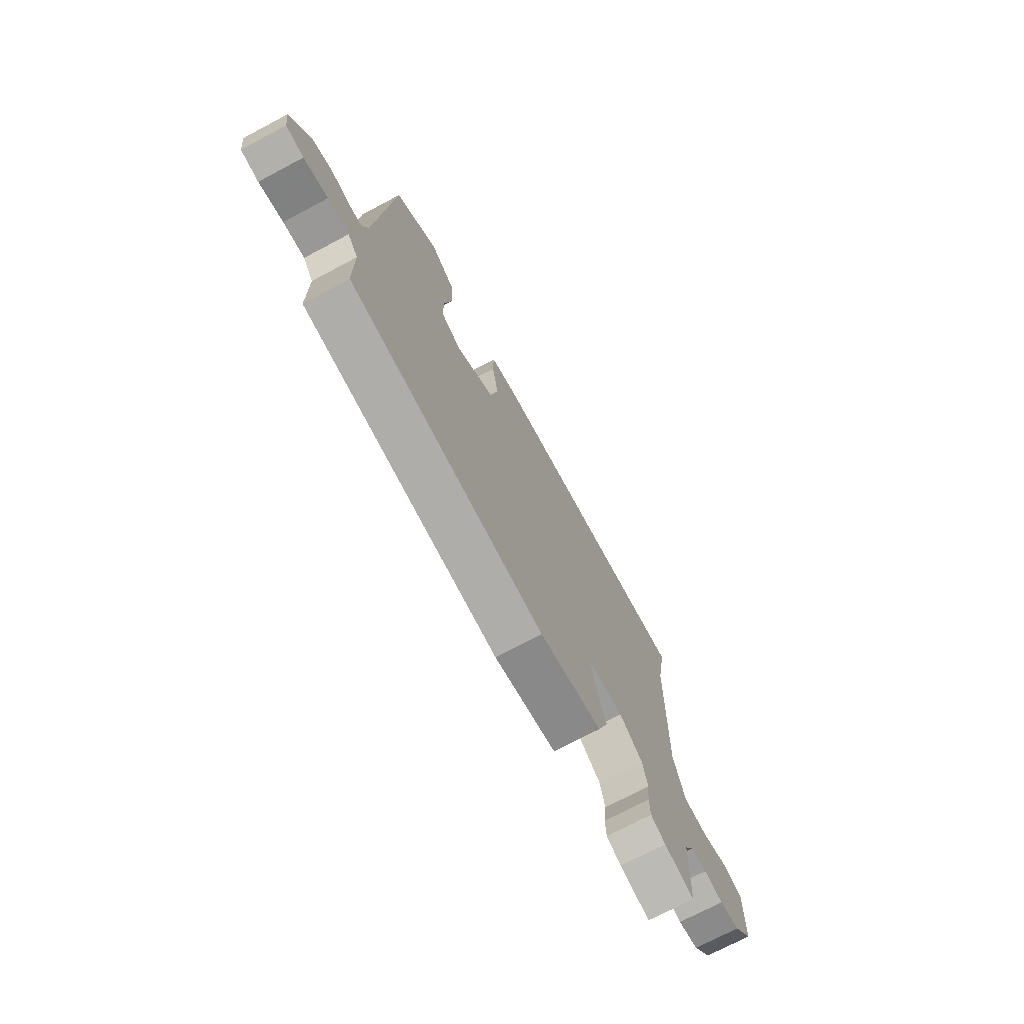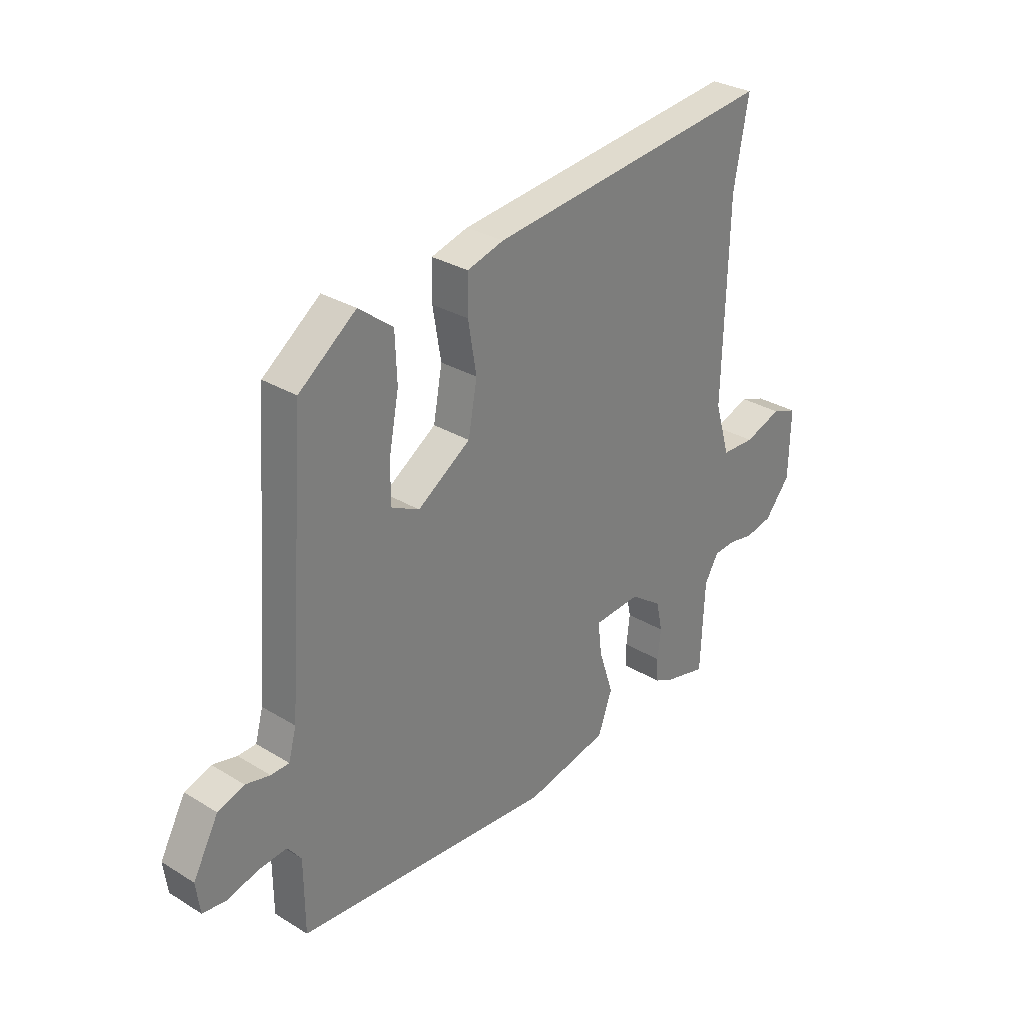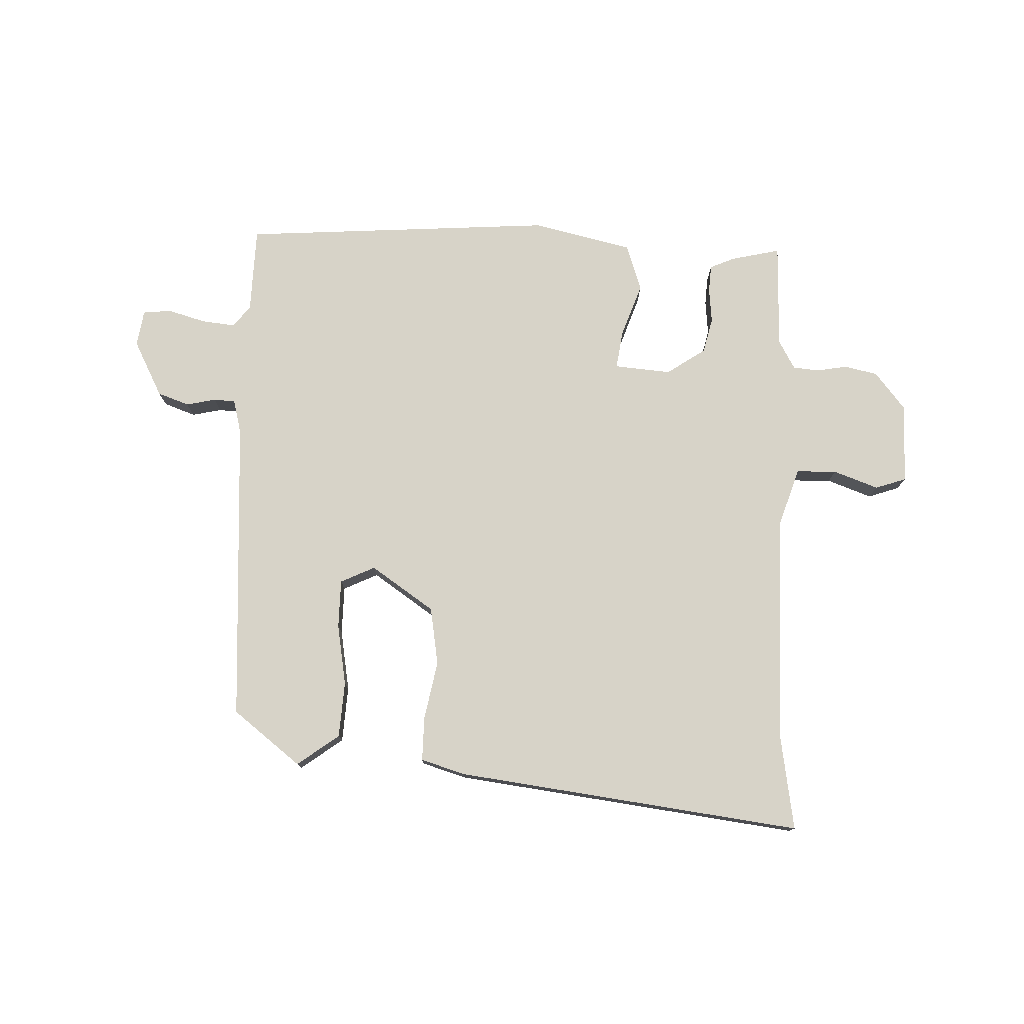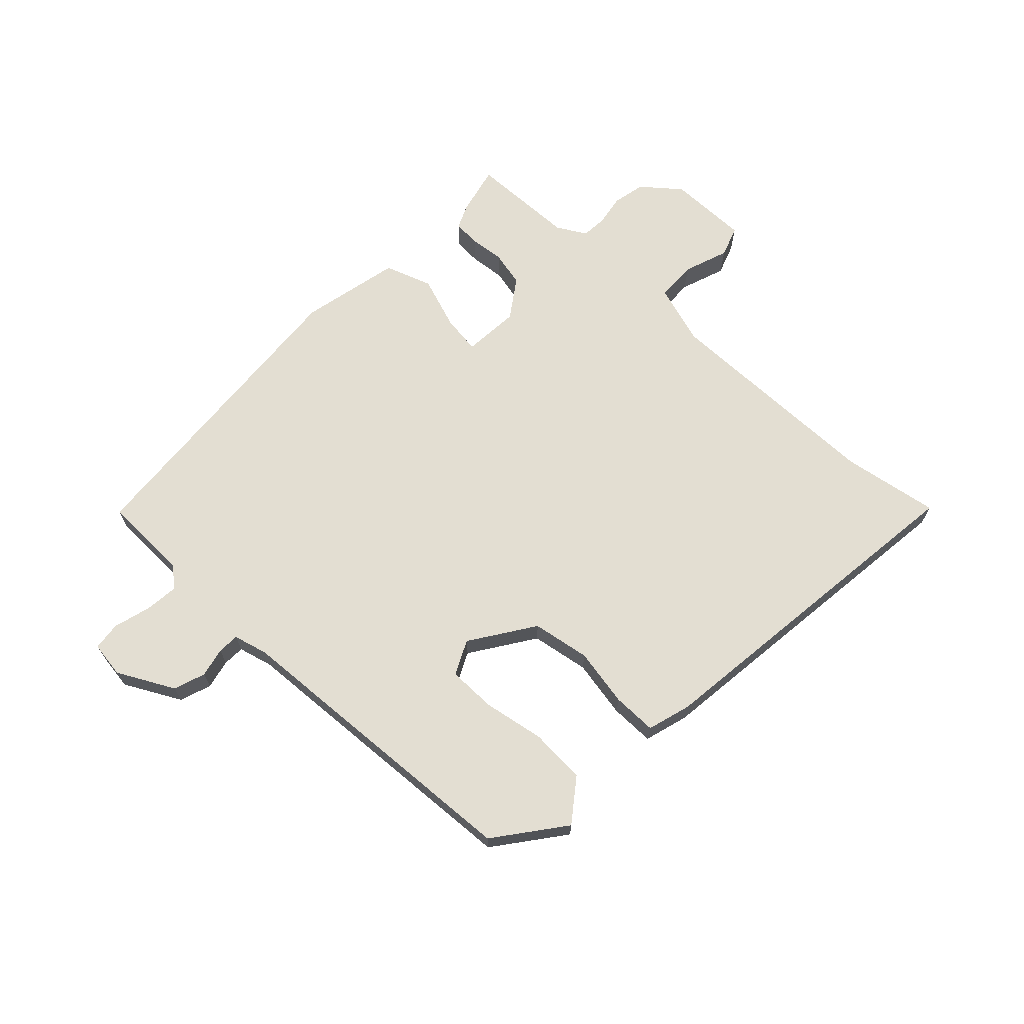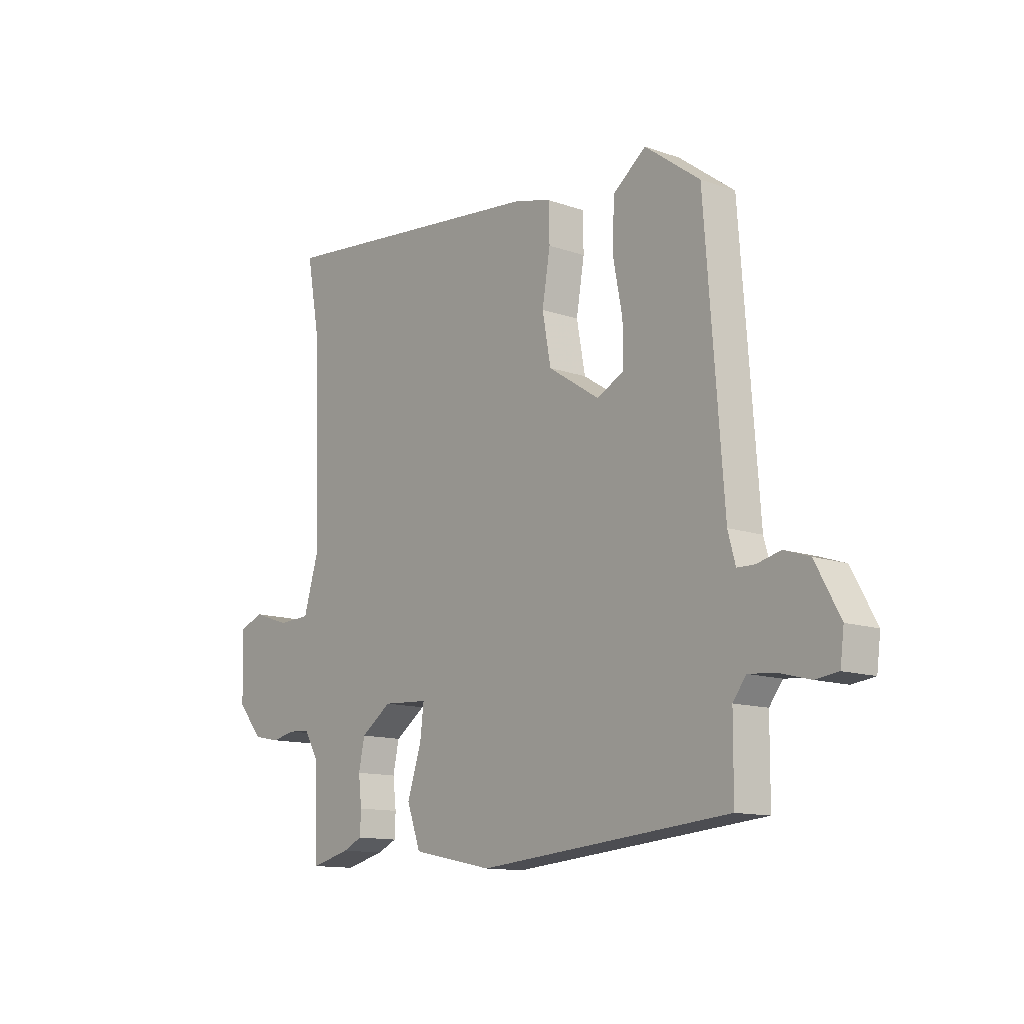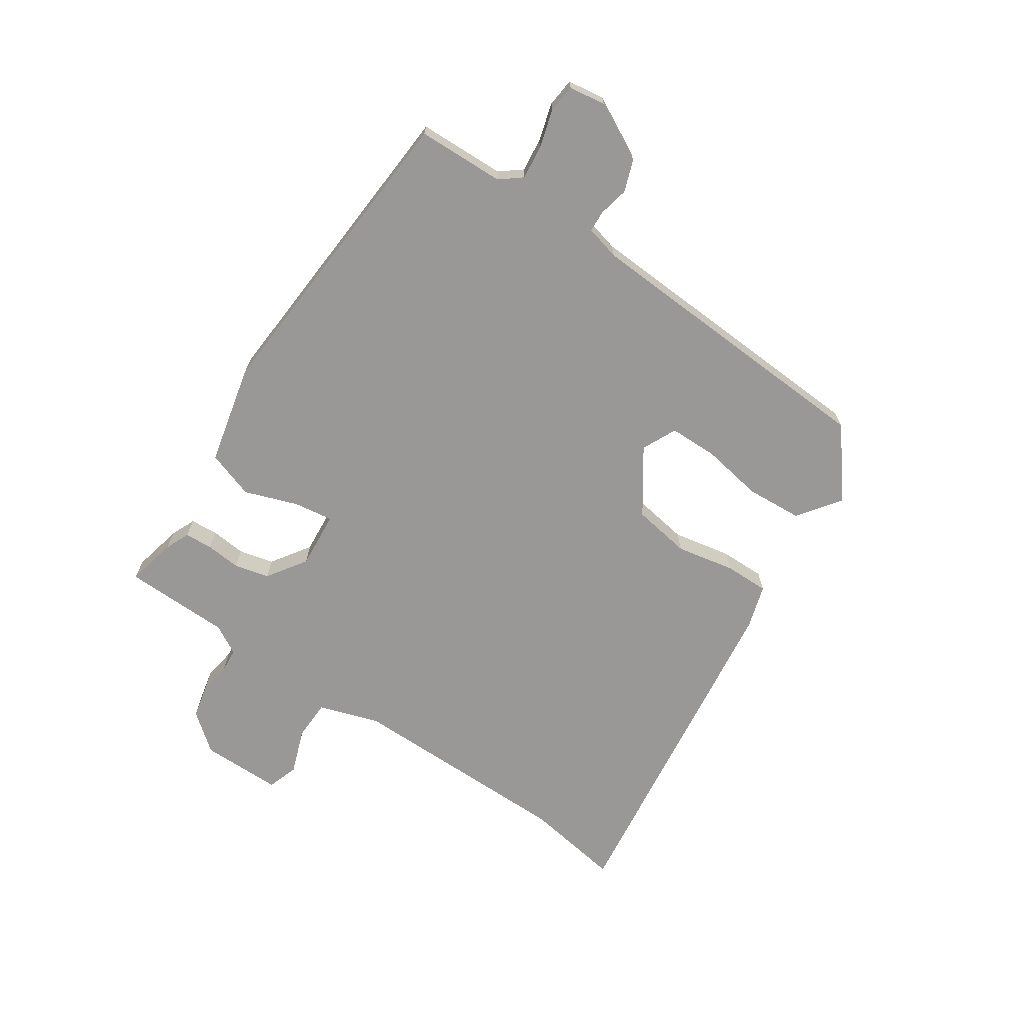
<metadata>
{"format":"obj","ext":"obj","renderer":"f3d","projection":"perspective","resolution":1024,"background":"white","views":[{"elev":-72.9,"azim":-62.1,"up":"+Z"},{"elev":30.5,"azim":-48.7,"up":"+Z"},{"elev":77.1,"azim":3.2,"up":"+Y"},{"elev":67.6,"azim":-45.7,"up":"+Y"},{"elev":-12.6,"azim":-129.1,"up":"+Z"},{"elev":-68.7,"azim":-122.6,"up":"+Y"}]}
</metadata>
<code>
v -0.527 0.07 -0.453
v -0.528 0.07 -0.306
v -0.556 0.07 -0.269
v -0.613 0.07 -0.274
v -0.678 0.07 -0.291
v -0.726 0.07 -0.285
v -0.734 0.07 -0.223
v -0.682 0.07 -0.128
v -0.628 0.07 -0.11
v -0.578 0.07 -0.122
v -0.541 0.07 -0.121
v -0.525 0.07 -0.063
v -0.486 0.07 0.457
v -0.369 0.07 0.544
v -0.299 0.07 0.49
v -0.295 0.07 0.395
v -0.315 0.07 0.291
v -0.316 0.07 0.209
v -0.258 0.07 0.18
v -0.149 0.07 0.251
v -0.131 0.07 0.349
v -0.148 0.07 0.449
v -0.147 0.07 0.524
v -0.072 0.07 0.545
v 0.52 0.07 0.608
v 0.49 0.07 0.444
v 0.48 0.07 0.059
v 0.511 0.07 -0.045
v 0.58 0.07 -0.048
v 0.657 0.07 -0.022
v 0.709 0.07 -0.041
v 0.706 0.07 -0.178
v 0.653 0.07 -0.241
v 0.597 0.07 -0.252
v 0.544 0.07 -0.242
v 0.5 0.07 -0.245
v 0.471 0.07 -0.294
v 0.463 0.07 -0.475
v 0.379 0.07 -0.454
v 0.338 0.07 -0.435
v 0.336 0.07 -0.388
v 0.343 0.07 -0.329
v 0.33 0.07 -0.269
v 0.265 0.07 -0.223
v 0.168 0.07 -0.229
v 0.176 0.07 -0.295
v 0.206 0.07 -0.386
v 0.177 0.07 -0.466
v 0.006 0.07 -0.501
v -0.527 0 -0.453
v -0.528 0 -0.306
v -0.556 0 -0.269
v -0.613 0 -0.274
v -0.678 0 -0.291
v -0.726 0 -0.285
v -0.734 0 -0.223
v -0.682 0 -0.128
v -0.628 0 -0.11
v -0.578 0 -0.122
v -0.541 0 -0.121
v -0.525 0 -0.063
v -0.486 0 0.457
v -0.369 0 0.544
v -0.299 0 0.49
v -0.295 0 0.395
v -0.315 0 0.291
v -0.316 0 0.209
v -0.258 0 0.18
v -0.149 0 0.251
v -0.131 0 0.349
v -0.148 0 0.449
v -0.147 0 0.524
v -0.072 0 0.545
v 0.52 0 0.608
v 0.49 0 0.444
v 0.48 0 0.059
v 0.511 0 -0.045
v 0.58 0 -0.048
v 0.657 0 -0.022
v 0.709 0 -0.041
v 0.706 0 -0.178
v 0.653 0 -0.241
v 0.597 0 -0.252
v 0.544 0 -0.242
v 0.5 0 -0.245
v 0.471 0 -0.294
v 0.463 0 -0.475
v 0.379 0 -0.454
v 0.338 0 -0.435
v 0.336 0 -0.388
v 0.343 0 -0.329
v 0.33 0 -0.269
v 0.265 0 -0.223
v 0.168 0 -0.229
v 0.176 0 -0.295
v 0.206 0 -0.386
v 0.177 0 -0.466
v 0.006 0 -0.501
f 46 47 48 49
f 45 46 49 1
f 39 40 41 42
f 37 38 39 42
f 36 37 42 43
f 32 33 34 35
f 32 35 36
f 29 30 31 32
f 28 29 32 36
f 27 28 36 43
f 23 24 25 26
f 21 22 23 26
f 20 21 26 27
f 19 20 27 43
f 14 15 16 17
f 12 13 14 17
f 11 12 17 18
f 7 8 9 10
f 7 10 11
f 4 5 6 7
f 3 4 7 11
f 2 3 11 18
f 45 1 2 18
f 18 19 43 44
f 18 44 45
f 98 97 96 95
f 50 98 95 94
f 91 90 89 88
f 91 88 87 86
f 92 91 86 85
f 84 83 82 81
f 85 84 81
f 81 80 79 78
f 85 81 78 77
f 92 85 77 76
f 75 74 73 72
f 75 72 71 70
f 76 75 70 69
f 92 76 69 68
f 66 65 64 63
f 66 63 62 61
f 67 66 61 60
f 59 58 57 56
f 60 59 56
f 56 55 54 53
f 60 56 53 52
f 67 60 52 51
f 67 51 50 94
f 93 92 68 67
f 94 93 67
f 1 50 51 2
f 2 51 52 3
f 3 52 53 4
f 4 53 54 5
f 5 54 55 6
f 6 55 56 7
f 7 56 57 8
f 8 57 58 9
f 9 58 59 10
f 10 59 60 11
f 11 60 61 12
f 12 61 62 13
f 13 62 63 14
f 14 63 64 15
f 15 64 65 16
f 16 65 66 17
f 17 66 67 18
f 18 67 68 19
f 19 68 69 20
f 20 69 70 21
f 21 70 71 22
f 22 71 72 23
f 23 72 73 24
f 24 73 74 25
f 25 74 75 26
f 26 75 76 27
f 27 76 77 28
f 28 77 78 29
f 29 78 79 30
f 30 79 80 31
f 31 80 81 32
f 32 81 82 33
f 33 82 83 34
f 34 83 84 35
f 35 84 85 36
f 36 85 86 37
f 37 86 87 38
f 38 87 88 39
f 39 88 89 40
f 40 89 90 41
f 41 90 91 42
f 42 91 92 43
f 43 92 93 44
f 44 93 94 45
f 45 94 95 46
f 46 95 96 47
f 47 96 97 48
f 48 97 98 49
f 49 98 50 1

</code>
